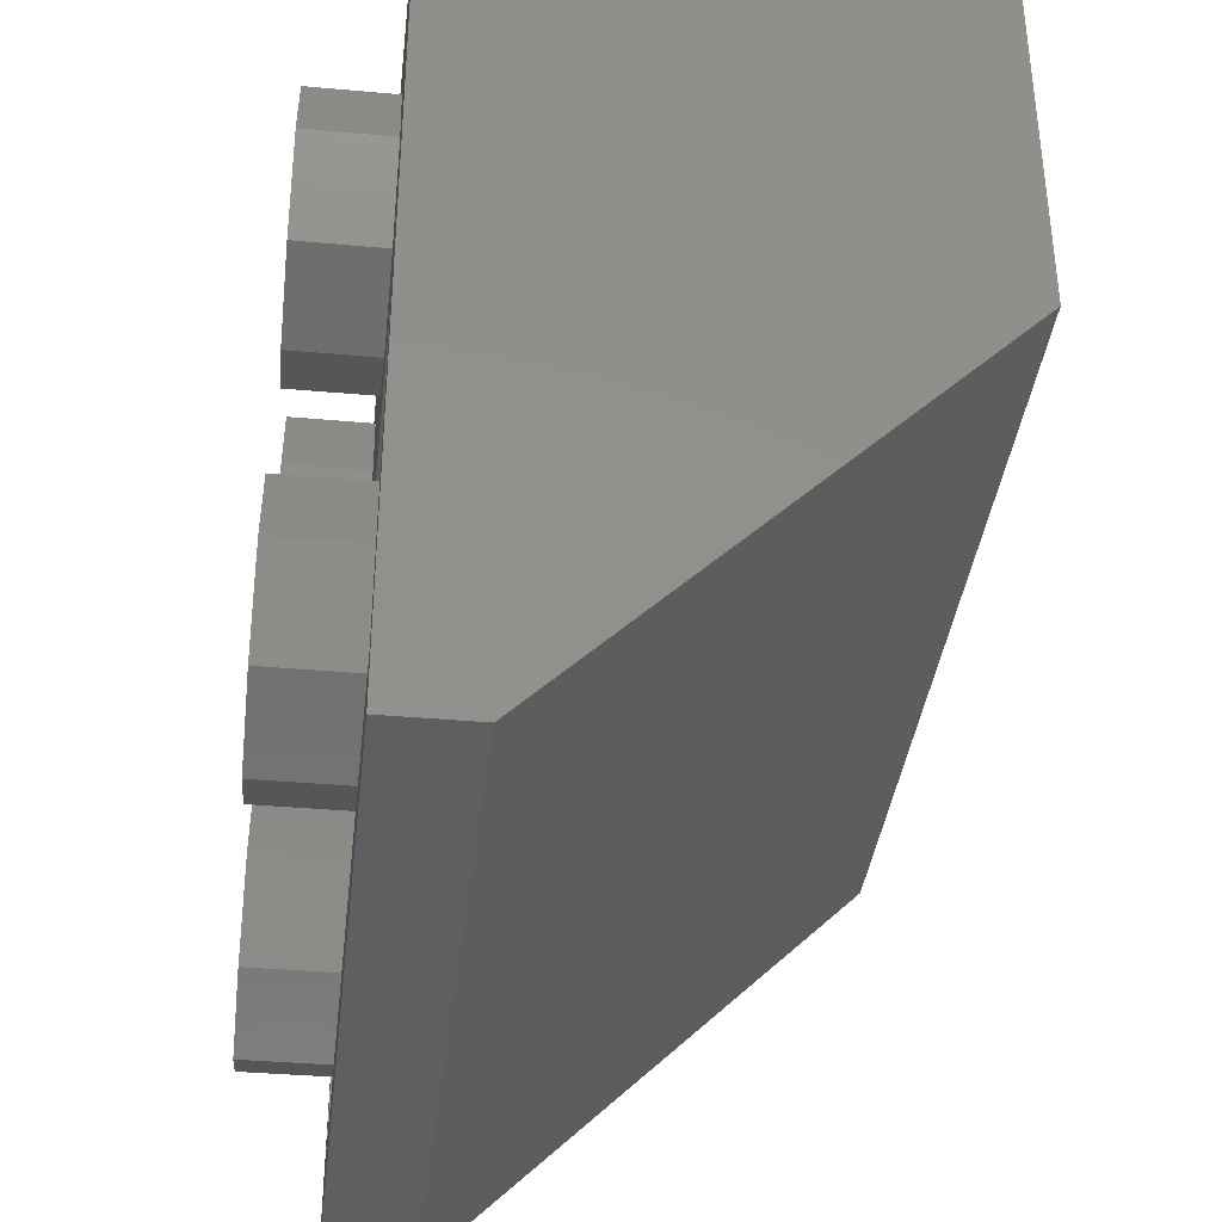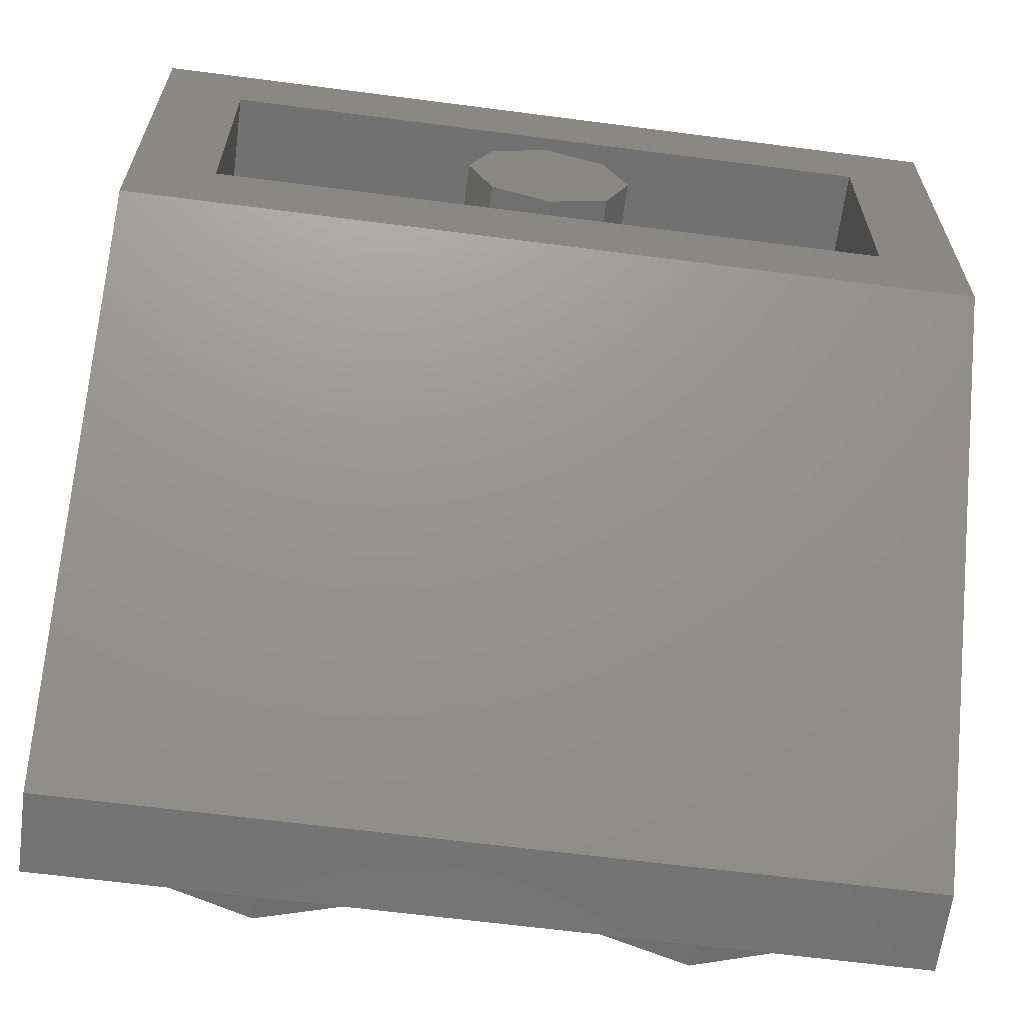
<metadata>
{"format":"stl","ext":"stl","renderer":"f3d","projection":"perspective","resolution":1024,"background":"white","views":[{"elev":-37.4,"azim":83.4,"up":"+Z"},{"elev":-63.9,"azim":172.5,"up":"+Z"}]}
</metadata>
<code>
# stl→obj: 380 verts, 690 faces
v 0.8 0.16 -1.2
v 0.8 0 0.4
v 0.8 0 -1.2
v -0.8 0.16 -1.2
v -0.8 0 -1.2
v -0.8 0 0.4
v 0.16 0.96 0
v 0.1131 0.96 -0.1131
v 0 0.96 0
v 0 0.96 -0.16
v -0.1131 0.96 -0.1131
v -0.16 0.96 -0
v -0.1131 0.96 0.1131
v -0 0.96 0.16
v 0.1131 0.96 0.1131
v 0.5697 0.16 -0.9697
v 0.4 0.16 -1.04
v 0.5697 0.2303 -0.9697
v 0.2303 0.16 -0.9697
v 0.2303 0.2303 -0.9697
v 0.4 0.24 -0.96
v 0.2869 0.2869 -0.9131
v 0.2869 0.24 -0.9131
v 0.5131 0.2869 -0.9131
v 0.5131 0.24 -0.9131
v -0.2303 0.16 -0.9697
v -0.4 0.16 -1.04
v -0.2303 0.2303 -0.9697
v -0.5697 0.16 -0.9697
v -0.5697 0.2303 -0.9697
v -0.4 0.24 -0.96
v -0.5131 0.2869 -0.9131
v -0.5131 0.24 -0.9131
v -0.2869 0.2869 -0.9131
v -0.2869 0.24 -0.9131
v 0.8 0.96 -0.4
v -0.8 0.96 -0.4
v 0.64 0.96 0.24
v -0.64 0.96 0.24
v -0.8 0.96 0.4
v 0.8 0.96 0.4
v -0.64 0.96 -0.24
v 0.64 0.96 -0.24
v 0.72 0 -0.4
v 0.72 0.8 -0.4
v 0.72 0.16 -1.04
v 0.72 0 -1.04
v -0.72 0 -0.4
v -0.72 0 -1.04
v -0.72 0.16 -1.04
v -0.72 0.8 -0.4
v 0.16 0.16 0
v 0.1131 0.16 -0.1131
v 0 0.16 -0.16
v -0.1131 0.16 -0.1131
v -0.16 0.16 -0
v -0.1131 0.16 0.1131
v -0 0.16 0.16
v 0.1131 0.16 0.1131
v -0.64 0.16 0.24
v 0.64 0.16 0.24
v 0.64 0.16 -0.24
v -0.64 0.16 -0.24
v 0.4 -0.16 -0.24
v 0.4 0 -0.24
v 0.5697 0 -0.1697
v 0.5697 -0.16 -0.1697
v 0.64 0 0
v 0.64 -0.16 0
v 0.5697 0 0.1697
v 0.5697 -0.16 0.1697
v 0.4 0 0.24
v 0.4 -0.16 0.24
v 0.2303 0 0.1697
v 0.2303 -0.16 0.1697
v 0.16 0 -0
v 0.16 -0.16 -0
v 0.2303 0 -0.1697
v 0.2303 -0.16 -0.1697
v 0.56 0.16 -0.8
v 0.56 -0.16 -0.8
v 0.5131 -0.16 -0.6869
v 0.5131 0.16 -0.6869
v 0.4 -0.16 -0.64
v 0.4 0.16 -0.64
v 0.2869 -0.16 -0.6869
v 0.2869 0.16 -0.6869
v 0.24 -0.16 -0.8
v 0.24 0.16 -0.8
v 0.2869 -0.16 -0.9131
v 0.2869 0.16 -0.9131
v 0.4 -0.16 -0.96
v 0.4 0.16 -0.96
v 0.5131 -0.16 -0.9131
v 0.5131 0.16 -0.9131
v 0.64 -0.16 -0.8
v 0.64 0.16 -0.8
v 0.5697 0.16 -0.6303
v 0.5697 -0.16 -0.6303
v 0.4 0.16 -0.56
v 0.4 -0.16 -0.56
v 0.2303 0.16 -0.6303
v 0.2303 -0.16 -0.6303
v 0.16 0.16 -0.8
v 0.16 -0.16 -0.8
v 0.2303 -0.16 -0.9697
v 0.4 -0.16 -1.04
v 0.5697 -0.16 -0.9697
v 0.64 0.4 -0.8
v 0.5697 0.5697 -0.6303
v 0.4 0.64 -0.56
v 0.2303 0.5697 -0.6303
v 0.16 0.4 -0.8
v 0.24 0.4 -0.8
v 0.24 0.24 -0.8
v 0.2869 0.5131 -0.6869
v 0.2869 0.24 -0.6869
v 0.4 0.56 -0.64
v 0.4 0.24 -0.64
v 0.5131 0.5131 -0.6869
v 0.5131 0.24 -0.6869
v 0.56 0.4 -0.8
v 0.56 0.24 -0.8
v -0.4 -0.16 -0.24
v -0.4 0 -0.24
v -0.2303 0 -0.1697
v -0.2303 -0.16 -0.1697
v -0.16 0 0
v -0.16 -0.16 0
v -0.2303 0 0.1697
v -0.2303 -0.16 0.1697
v -0.4 0 0.24
v -0.4 -0.16 0.24
v -0.5697 0 0.1697
v -0.5697 -0.16 0.1697
v -0.64 0 -0
v -0.64 -0.16 -0
v -0.5697 0 -0.1697
v -0.5697 -0.16 -0.1697
v -0.24 0.16 -0.8
v -0.24 -0.16 -0.8
v -0.2869 -0.16 -0.6869
v -0.2869 0.16 -0.6869
v -0.4 -0.16 -0.64
v -0.4 0.16 -0.64
v -0.5131 -0.16 -0.6869
v -0.5131 0.16 -0.6869
v -0.56 -0.16 -0.8
v -0.56 0.16 -0.8
v -0.5131 -0.16 -0.9131
v -0.5131 0.16 -0.9131
v -0.4 -0.16 -0.96
v -0.4 0.16 -0.96
v -0.2869 -0.16 -0.9131
v -0.2869 0.16 -0.9131
v -0.16 -0.16 -0.8
v -0.16 0.16 -0.8
v -0.2303 0.16 -0.6303
v -0.2303 -0.16 -0.6303
v -0.4 0.16 -0.56
v -0.4 -0.16 -0.56
v -0.5697 0.16 -0.6303
v -0.5697 -0.16 -0.6303
v -0.64 0.16 -0.8
v -0.64 -0.16 -0.8
v -0.5697 -0.16 -0.9697
v -0.4 -0.16 -1.04
v -0.2303 -0.16 -0.9697
v -0.16 0.4 -0.8
v -0.2303 0.5697 -0.6303
v -0.4 0.64 -0.56
v -0.5697 0.5697 -0.6303
v -0.64 0.4 -0.8
v -0.56 0.4 -0.8
v -0.56 0.24 -0.8
v -0.5131 0.5131 -0.6869
v -0.5131 0.24 -0.6869
v -0.4 0.56 -0.64
v -0.4 0.24 -0.64
v -0.2869 0.5131 -0.6869
v -0.2869 0.24 -0.6869
v -0.24 0.4 -0.8
v -0.24 0.24 -0.8
v 0.4 -0.16 0
v -0.4 -0.16 0
v 0.6552 0.656 0.41
v 0.54 0.5608 0.41
v 0.54 0.298 0.41
v 0.6552 0.298 0.41
v 0.384 0.656 0.41
v 0.384 0.5608 0.41
v 0.2708 0.6064 0.41
v 0.1888 0.5552 0.41
v 0.288 0.5396 0.41
v 0.2836 0.5756 0.41
v 0.2496 0.632 0.41
v 0.2212 0.6508 0.41
v 0.1796 0.5712 0.41
v 0.288 0.5324 0.41
v 0.1928 0.5324 0.41
v 0.1868 0.662 0.41
v 0.1644 0.5808 0.41
v 0.1464 0.666 0.41
v 0.1432 0.584 0.41
v 0.1648 0.5048 0.41
v 0.156 0.5048 0.41
v 0.1332 0.4424 0.41
v 0.1576 0.4444 0.41
v 0.13 0.5068 0.41
v 0.1156 0.4356 0.41
v 0.2792 0.4148 0.41
v 0.1856 0.4148 0.41
v 0.182 0.398 0.41
v 0.2744 0.3816 0.41
v 0.24 0.3292 0.41
v 0.2612 0.3532 0.41
v 0.2116 0.3112 0.41
v 0.1732 0.386 0.41
v 0.1648 0.4444 0.41
v 0.1404 0.3764 0.41
v 0.1776 0.3008 0.41
v 0.1592 0.3788 0.41
v 0.1004 0.3 0.41
v 0.138 0.2972 0.41
v 0.1024 0.6624 0.41
v 0.1244 0.5812 0.41
v 0.1108 0.5736 0.41
v 0.0656 0.6516 0.41
v 0.036 0.634 0.41
v 0.014 0.6096 0.41
v 0.102 0.5608 0.41
v 0.1128 0.5136 0.41
v 0.0436 0.4668 0.41
v 0.1028 0.5256 0.41
v 0.0228 0.4788 0.41
v 0.0008 0.58 0.41
v 0.0992 0.5432 0.41
v -0.0008 0.5176 0.41
v 0.008 0.4956 0.41
v -0.0036 0.5448 0.41
v 0.1052 0.4244 0.41
v 0.0268 0.4548 0.41
v 0.1016 0.4088 0.41
v 0.0412 0.3248 0.41
v 0.0684 0.3096 0.41
v 0.1116 0.3848 0.41
v 0.0212 0.3456 0.41
v 0.0148 0.4392 0.41
v 0.0076 0.4208 0.41
v 0.0052 0.3988 0.41
v 0.0092 0.37 0.41
v -0.0636 0.62 0.41
v -0.134 0.5644 0.41
v -0.0388 0.568 0.41
v -0.0484 0.5964 0.41
v -0.0648 0.5056 0.41
v -0.1376 0.442 0.41
v -0.0356 0.4548 0.41
v -0.0468 0.4828 0.41
v -0.0892 0.5232 0.41
v -0.1184 0.5336 0.41
v -0.1468 0.4572 0.41
v -0.0848 0.6396 0.41
v -0.1492 0.5852 0.41
v -0.1108 0.6536 0.41
v -0.1412 0.662 0.41
v -0.1752 0.5928 0.41
v -0.176 0.6648 0.41
v -0.198 0.5876 0.41
v -0.176 0.5352 0.41
v -0.1612 0.4664 0.41
v -0.1528 0.5368 0.41
v -0.0364 0.3864 0.41
v -0.1376 0.4032 0.41
v -0.0704 0.3308 0.41
v -0.0492 0.356 0.41
v -0.032 0.4224 0.41
v -0.1348 0.4224 0.41
v -0.1468 0.3884 0.41
v -0.1344 0.3012 0.41
v -0.0992 0.3124 0.41
v -0.1616 0.3788 0.41
v -0.176 0.2976 0.41
v -0.222 0.6596 0.41
v -0.2604 0.6432 0.41
v -0.292 0.616 0.41
v -0.2144 0.5724 0.41
v -0.1968 0.5304 0.41
v -0.2152 0.5224 0.41
v -0.18 0.4696 0.41
v -0.3152 0.5796 0.41
v -0.2252 0.5472 0.41
v -0.3292 0.534 0.41
v -0.334 0.4804 0.41
v -0.2304 0.5116 0.41
v -0.2236 0.442 0.41
v -0.214 0.4568 0.41
v -0.1992 0.4664 0.41
v -0.224 0.3024 0.41
v -0.1804 0.3756 0.41
v -0.1996 0.3788 0.41
v -0.2632 0.318 0.41
v -0.2144 0.3884 0.41
v -0.294 0.3436 0.41
v -0.2236 0.4032 0.41
v -0.316 0.3792 0.41
v -0.2268 0.4232 0.41
v -0.3296 0.4248 0.41
v -0.3832 0.6064 0.41
v -0.4652 0.5552 0.41
v -0.3664 0.5396 0.41
v -0.3704 0.5756 0.41
v -0.4044 0.632 0.41
v -0.4332 0.6508 0.41
v -0.4744 0.5712 0.41
v -0.3664 0.5324 0.41
v -0.4616 0.5324 0.41
v -0.4676 0.662 0.41
v -0.4896 0.5808 0.41
v -0.508 0.666 0.41
v -0.5112 0.584 0.41
v -0.4896 0.5048 0.41
v -0.498 0.5048 0.41
v -0.5212 0.4424 0.41
v -0.4964 0.4444 0.41
v -0.524 0.5068 0.41
v -0.5384 0.4356 0.41
v -0.3748 0.4148 0.41
v -0.4684 0.4148 0.41
v -0.4724 0.398 0.41
v -0.3796 0.3816 0.41
v -0.4144 0.3292 0.41
v -0.3928 0.3532 0.41
v -0.4428 0.3112 0.41
v -0.4812 0.386 0.41
v -0.4896 0.4444 0.41
v -0.5136 0.3764 0.41
v -0.4768 0.3008 0.41
v -0.4948 0.3788 0.41
v -0.5536 0.3 0.41
v -0.516 0.2972 0.41
v -0.5516 0.6624 0.41
v -0.5296 0.5812 0.41
v -0.5436 0.5736 0.41
v -0.5884 0.6516 0.41
v -0.6184 0.634 0.41
v -0.6404 0.6096 0.41
v -0.552 0.5608 0.41
v -0.5416 0.5136 0.41
v -0.6104 0.4668 0.41
v -0.5516 0.5256 0.41
v -0.6316 0.4788 0.41
v -0.6536 0.58 0.41
v -0.5548 0.5432 0.41
v -0.6552 0.5176 0.41
v -0.6464 0.4956 0.41
v -0.658 0.5448 0.41
v -0.5492 0.4244 0.41
v -0.6272 0.4548 0.41
v -0.5524 0.4088 0.41
v -0.6128 0.3248 0.41
v -0.586 0.3096 0.41
v -0.5428 0.3848 0.41
v -0.6328 0.3456 0.41
v -0.6396 0.4392 0.41
v -0.6468 0.4208 0.41
v -0.6492 0.3988 0.41
v -0.6448 0.37 0.41
v 0.4544 0.4352 0.41
v 0.4544 0.5052 0.41
v 0.3008 0.5052 0.41
v 0.3008 0.4352 0.41
v 0.76 0.2 0.41
v 0.76 0.76 0.41
v -0.76 0.76 0.41
v -0.76 0.2 0.41
v -0.76 0.2 0.4
v -0.76 0.76 0.4
v 0.76 0.76 0.4
v 0.76 0.2 0.4
f 1 2 3
f 4 5 6
f 7 8 9
f 8 10 9
f 10 11 9
f 11 12 9
f 12 13 9
f 13 14 9
f 14 15 9
f 15 7 9
f 16 17 18
f 19 20 17
f 21 22 23
f 24 21 25
f 26 27 28
f 29 30 27
f 31 32 33
f 34 31 35
f 36 1 4
f 36 4 37
f 38 39 40
f 38 40 41
f 39 42 37
f 39 37 40
f 42 43 36
f 42 36 37
f 43 38 41
f 43 41 36
f 1 36 41
f 1 41 2
f 4 6 40
f 4 40 37
f 44 45 46
f 44 46 47
f 48 49 50
f 48 50 51
f 44 2 6
f 44 6 48
f 48 6 5
f 48 5 49
f 49 5 3
f 49 3 47
f 47 3 2
f 47 2 44
f 7 52 53
f 7 53 8
f 8 53 54
f 8 54 10
f 10 54 55
f 10 55 11
f 11 55 56
f 11 56 12
f 12 56 57
f 12 57 13
f 13 57 58
f 13 58 14
f 14 58 59
f 14 59 15
f 15 59 52
f 15 52 7
f 60 61 62
f 60 62 63
f 60 39 38
f 60 38 61
f 63 42 39
f 63 39 60
f 62 43 42
f 62 42 63
f 61 38 43
f 61 43 62
f 46 45 51
f 46 51 50
f 46 50 49
f 46 49 47
f 40 6 2
f 40 2 41
f 1 3 5
f 1 5 4
f 48 51 45
f 48 45 44
f 64 65 66
f 64 66 67
f 67 66 68
f 67 68 69
f 69 68 70
f 69 70 71
f 71 70 72
f 71 72 73
f 73 72 74
f 73 74 75
f 75 74 76
f 75 76 77
f 77 76 78
f 77 78 79
f 79 78 65
f 79 65 64
f 80 81 82
f 80 82 83
f 83 82 84
f 83 84 85
f 85 84 86
f 85 86 87
f 87 86 88
f 87 88 89
f 89 88 90
f 89 90 91
f 91 90 92
f 91 92 93
f 93 92 94
f 93 94 95
f 95 94 81
f 95 81 80
f 96 97 98
f 96 98 99
f 99 98 100
f 99 100 101
f 101 100 102
f 101 102 103
f 103 102 104
f 103 104 105
f 105 104 19
f 105 19 106
f 106 19 17
f 106 17 107
f 107 17 16
f 107 16 108
f 108 16 97
f 108 97 96
f 81 96 99
f 81 99 82
f 82 99 101
f 82 101 84
f 84 101 103
f 84 103 86
f 86 103 105
f 86 105 88
f 88 105 106
f 88 106 90
f 90 106 107
f 90 107 92
f 92 107 108
f 92 108 94
f 94 108 96
f 94 96 81
f 97 16 18
f 97 18 109
f 98 97 109
f 98 109 110
f 100 98 110
f 100 110 111
f 100 111 112
f 100 112 102
f 102 112 113
f 102 113 104
f 104 113 20
f 104 20 19
f 23 22 114
f 23 114 115
f 115 114 116
f 115 116 117
f 117 116 118
f 117 118 119
f 118 120 121
f 118 121 119
f 120 122 123
f 120 123 121
f 122 24 25
f 122 25 123
f 21 23 91
f 21 91 93
f 23 115 89
f 23 89 91
f 115 117 87
f 115 87 89
f 117 119 85
f 117 85 87
f 119 121 83
f 119 83 85
f 121 123 80
f 121 80 83
f 123 25 95
f 123 95 80
f 25 21 93
f 25 93 95
f 124 125 126
f 124 126 127
f 127 126 128
f 127 128 129
f 129 128 130
f 129 130 131
f 131 130 132
f 131 132 133
f 133 132 134
f 133 134 135
f 135 134 136
f 135 136 137
f 137 136 138
f 137 138 139
f 139 138 125
f 139 125 124
f 140 141 142
f 140 142 143
f 143 142 144
f 143 144 145
f 145 144 146
f 145 146 147
f 147 146 148
f 147 148 149
f 149 148 150
f 149 150 151
f 151 150 152
f 151 152 153
f 153 152 154
f 153 154 155
f 155 154 141
f 155 141 140
f 156 157 158
f 156 158 159
f 159 158 160
f 159 160 161
f 161 160 162
f 161 162 163
f 163 162 164
f 163 164 165
f 165 164 29
f 165 29 166
f 166 29 27
f 166 27 167
f 167 27 26
f 167 26 168
f 168 26 157
f 168 157 156
f 141 156 159
f 141 159 142
f 142 159 161
f 142 161 144
f 144 161 163
f 144 163 146
f 146 163 165
f 146 165 148
f 148 165 166
f 148 166 150
f 150 166 167
f 150 167 152
f 152 167 168
f 152 168 154
f 154 168 156
f 154 156 141
f 157 26 28
f 157 28 169
f 158 157 169
f 158 169 170
f 160 158 170
f 160 170 171
f 160 171 172
f 160 172 162
f 162 172 173
f 162 173 164
f 164 173 30
f 164 30 29
f 33 32 174
f 33 174 175
f 175 174 176
f 175 176 177
f 177 176 178
f 177 178 179
f 178 180 181
f 178 181 179
f 180 182 183
f 180 183 181
f 182 34 35
f 182 35 183
f 31 33 151
f 31 151 153
f 33 175 149
f 33 149 151
f 175 177 147
f 175 147 149
f 177 179 145
f 177 145 147
f 179 181 143
f 179 143 145
f 181 183 140
f 181 140 143
f 183 35 155
f 183 155 140
f 35 31 153
f 35 153 155
f 184 64 67
f 184 67 69
f 184 69 71
f 184 71 73
f 184 73 75
f 184 75 77
f 184 77 79
f 184 79 64
f 185 124 127
f 185 127 129
f 185 129 131
f 185 131 133
f 185 133 135
f 185 135 137
f 185 137 139
f 185 139 124
f 186 187 188
f 188 189 186
f 186 190 191
f 191 187 186
f 192 193 194
f 194 195 192
f 192 196 197
f 197 198 192
f 199 194 193
f 193 200 199
f 198 197 201
f 201 202 198
f 201 203 204
f 204 202 201
f 193 192 198
f 205 206 207
f 207 208 205
f 206 209 210
f 210 207 206
f 211 212 213
f 213 214 211
f 214 213 215
f 215 216 214
f 217 215 213
f 213 218 217
f 208 219 205
f 220 221 217
f 217 222 220
f 221 220 223
f 223 224 221
f 217 218 222
f 204 203 225
f 225 226 204
f 227 226 225
f 225 228 227
f 227 229 230
f 230 231 227
f 209 232 233
f 233 210 209
f 232 234 235
f 235 233 232
f 230 236 237
f 237 231 230
f 234 237 238
f 238 239 234
f 238 237 236
f 236 240 238
f 227 228 229
f 235 234 239
f 241 210 233
f 241 233 242
f 242 243 241
f 244 245 223
f 223 246 244
f 243 247 244
f 244 246 243
f 223 220 246
f 248 249 250
f 250 243 248
f 247 243 250
f 250 251 247
f 243 242 248
f 252 253 254
f 254 255 252
f 256 257 258
f 258 259 256
f 256 260 261
f 261 262 256
f 252 263 264
f 264 253 252
f 265 266 267
f 267 264 265
f 266 268 269
f 269 267 266
f 270 271 261
f 261 272 270
f 264 263 265
f 273 274 275
f 275 276 273
f 273 277 258
f 258 278 273
f 275 279 280
f 280 281 275
f 257 256 262
f 273 278 274
f 279 282 283
f 283 280 279
f 275 274 279
f 278 258 257
f 262 261 271
f 268 284 285
f 285 269 268
f 269 285 286
f 286 287 269
f 270 288 289
f 289 290 270
f 287 286 291
f 291 292 287
f 292 293 294
f 294 295 292
f 293 292 291
f 294 296 297
f 297 295 294
f 295 298 290
f 290 289 295
f 297 298 295
f 299 283 282
f 282 300 299
f 300 301 302
f 302 299 300
f 301 303 304
f 304 302 301
f 303 305 306
f 306 304 303
f 305 307 308
f 308 306 305
f 307 296 294
f 294 308 307
f 271 270 290
f 309 310 311
f 311 312 309
f 309 313 314
f 314 315 309
f 316 311 310
f 310 317 316
f 315 314 318
f 318 319 315
f 318 320 321
f 321 319 318
f 310 309 315
f 322 323 324
f 324 325 322
f 323 326 327
f 327 324 323
f 328 329 330
f 330 331 328
f 331 330 332
f 332 333 331
f 334 332 330
f 330 335 334
f 325 336 322
f 337 338 334
f 334 339 337
f 338 337 340
f 340 341 338
f 334 335 339
f 321 320 342
f 342 343 321
f 344 343 342
f 342 345 344
f 344 346 347
f 347 348 344
f 326 349 350
f 350 327 326
f 349 351 352
f 352 350 349
f 347 353 354
f 354 348 347
f 351 354 355
f 355 356 351
f 355 354 353
f 353 357 355
f 344 345 346
f 352 351 356
f 358 327 350
f 358 350 359
f 359 360 358
f 361 362 340
f 340 363 361
f 360 364 361
f 361 363 360
f 340 337 363
f 365 366 367
f 367 360 365
f 364 360 367
f 367 368 364
f 360 359 365
f 369 370 371
f 371 372 369
f 186 189 373
f 373 374 186
f 186 374 201
f 201 190 186
f 192 190 196
f 197 190 201
f 201 374 375
f 375 203 201
f 204 206 193
f 193 202 204
f 226 209 206
f 206 204 226
f 196 190 197
f 203 375 266
f 266 225 203
f 371 199 211
f 211 372 371
f 193 206 205
f 205 200 193
f 193 198 202
f 199 200 219
f 219 211 199
f 219 200 205
f 225 265 263
f 263 228 225
f 228 263 252
f 252 229 228
f 227 231 237
f 237 226 227
f 229 252 255
f 255 230 229
f 265 225 266
f 230 255 254
f 254 236 230
f 209 237 234
f 234 232 209
f 239 238 256
f 256 259 239
f 240 254 260
f 260 256 240
f 254 253 261
f 261 260 254
f 256 238 240
f 240 236 254
f 261 253 264
f 264 272 261
f 209 226 237
f 369 372 211
f 211 214 369
f 211 219 208
f 208 212 211
f 218 213 208
f 208 222 218
f 213 212 208
f 208 207 220
f 220 222 208
f 241 243 220
f 220 210 241
f 220 207 210
f 215 188 369
f 369 216 215
f 373 189 188
f 373 188 215
f 215 217 373
f 216 369 214
f 221 224 376
f 376 373 221
f 373 217 221
f 220 243 246
f 188 187 370
f 370 369 188
f 242 233 235
f 242 235 258
f 258 248 242
f 249 248 258
f 258 277 249
f 249 277 273
f 273 250 249
f 235 239 259
f 259 258 235
f 257 290 307
f 307 278 257
f 279 274 300
f 300 282 279
f 274 278 307
f 307 300 274
f 250 273 276
f 276 251 250
f 251 276 275
f 275 247 251
f 244 281 280
f 280 245 244
f 245 280 376
f 376 223 245
f 247 275 281
f 281 244 247
f 376 224 223
f 262 271 290
f 290 257 262
f 318 314 285
f 285 284 318
f 264 267 269
f 269 270 264
f 286 285 314
f 314 313 286
f 313 309 291
f 291 286 313
f 309 312 293
f 293 291 309
f 268 375 318
f 318 284 268
f 270 272 264
f 269 287 288
f 288 270 269
f 287 292 289
f 289 288 287
f 295 289 292
f 311 316 294
f 294 293 311
f 294 316 317
f 317 328 294
f 293 312 311
f 318 375 320
f 319 321 326
f 326 323 319
f 321 343 354
f 354 326 321
f 344 348 354
f 354 343 344
f 345 342 375
f 342 320 375
f 346 345 375
f 347 346 375
f 353 347 375
f 353 375 376
f 376 357 353
f 315 319 323
f 323 310 315
f 326 354 351
f 351 349 326
f 322 317 310
f 310 323 322
f 356 355 367
f 367 366 356
f 357 376 367
f 367 355 357
f 322 336 328
f 328 317 322
f 266 375 268
f 290 298 296
f 296 307 290
f 296 298 297
f 303 301 300
f 300 305 303
f 328 336 325
f 325 329 328
f 308 328 331
f 331 306 308
f 329 325 339
f 339 330 329
f 328 308 294
f 300 307 305
f 299 302 332
f 332 334 299
f 283 299 338
f 338 376 283
f 331 333 304
f 304 306 331
f 333 332 302
f 302 304 333
f 338 299 334
f 325 324 337
f 337 339 325
f 358 360 337
f 337 327 358
f 337 324 327
f 359 350 352
f 359 352 356
f 356 365 359
f 366 365 356
f 339 335 330
f 337 360 363
f 376 338 341
f 376 364 368
f 376 361 364
f 376 340 362
f 376 362 361
f 376 341 340
f 376 368 367
f 376 280 283
f 187 191 371
f 371 370 187
f 194 199 371
f 371 191 194
f 194 191 190
f 190 195 194
f 195 190 192
f 377 378 379
f 377 379 380
f 373 376 377
f 373 377 380
f 374 373 380
f 374 380 379
f 375 374 379
f 375 379 378
f 376 375 378
f 376 378 377

</code>
